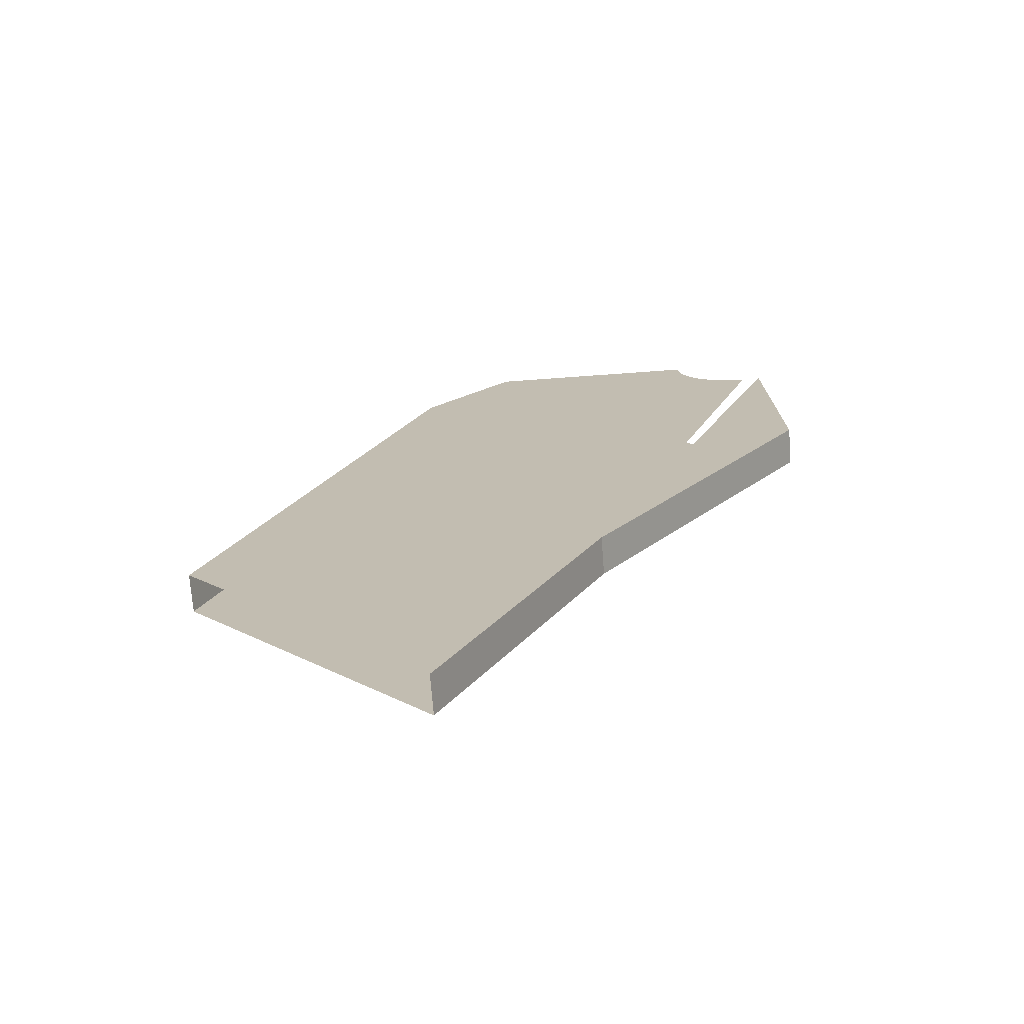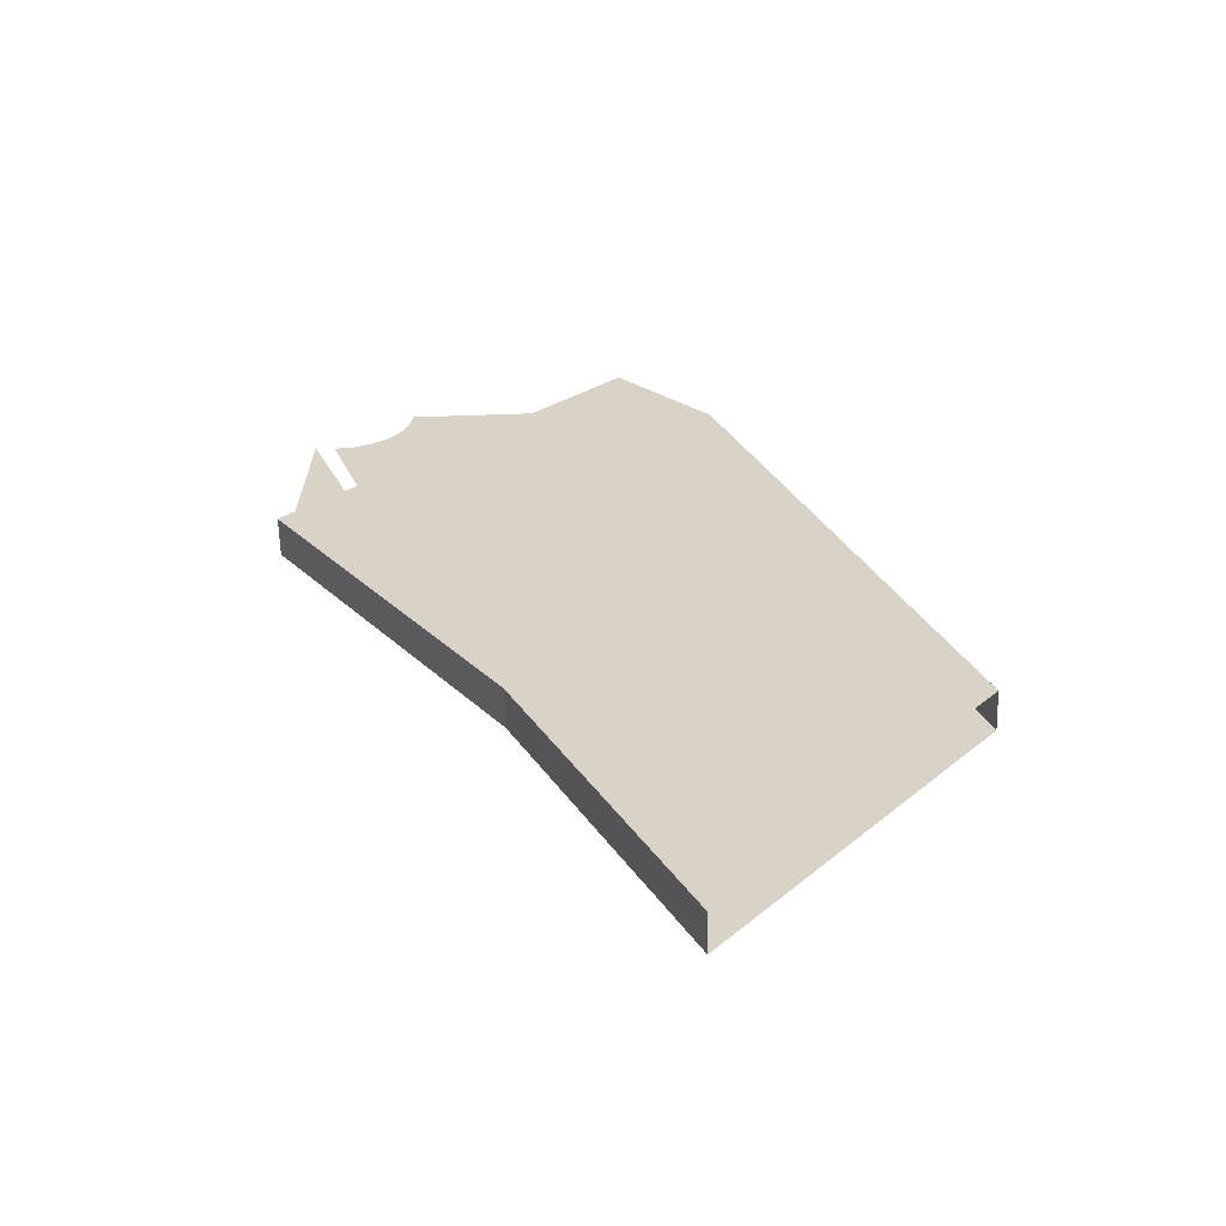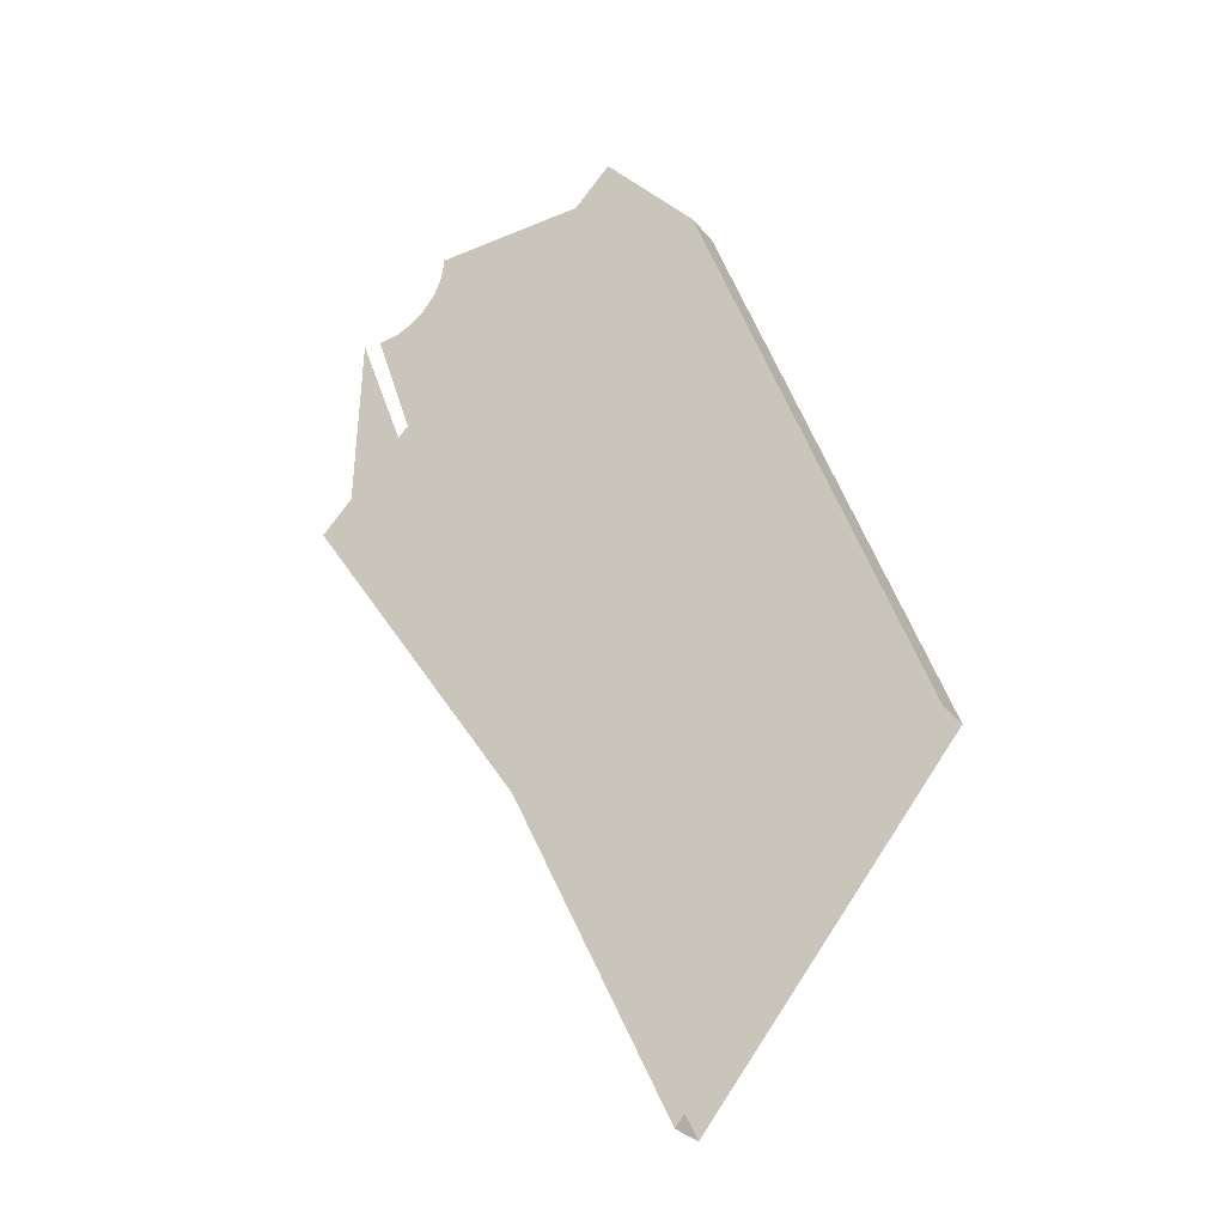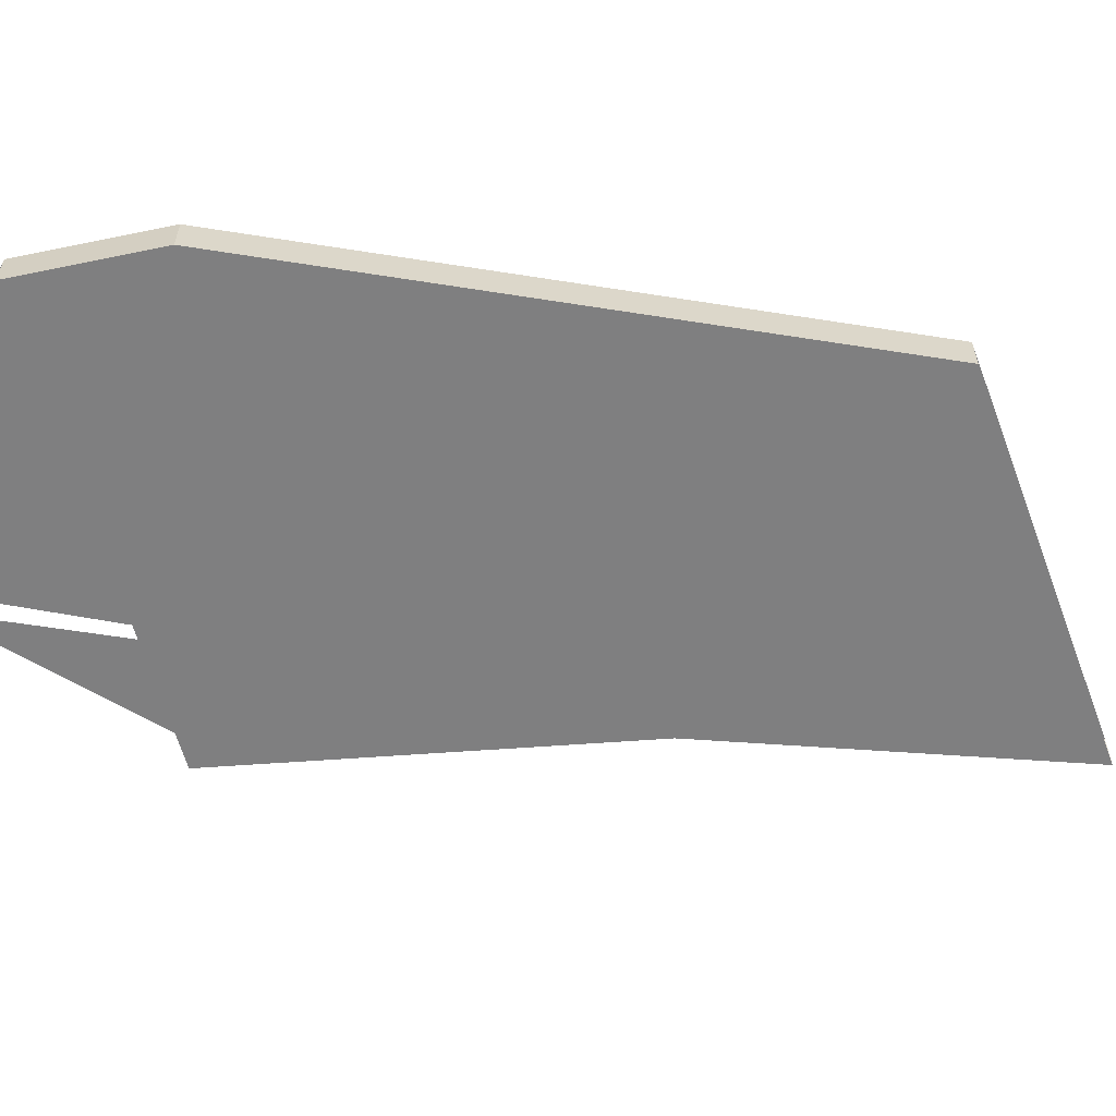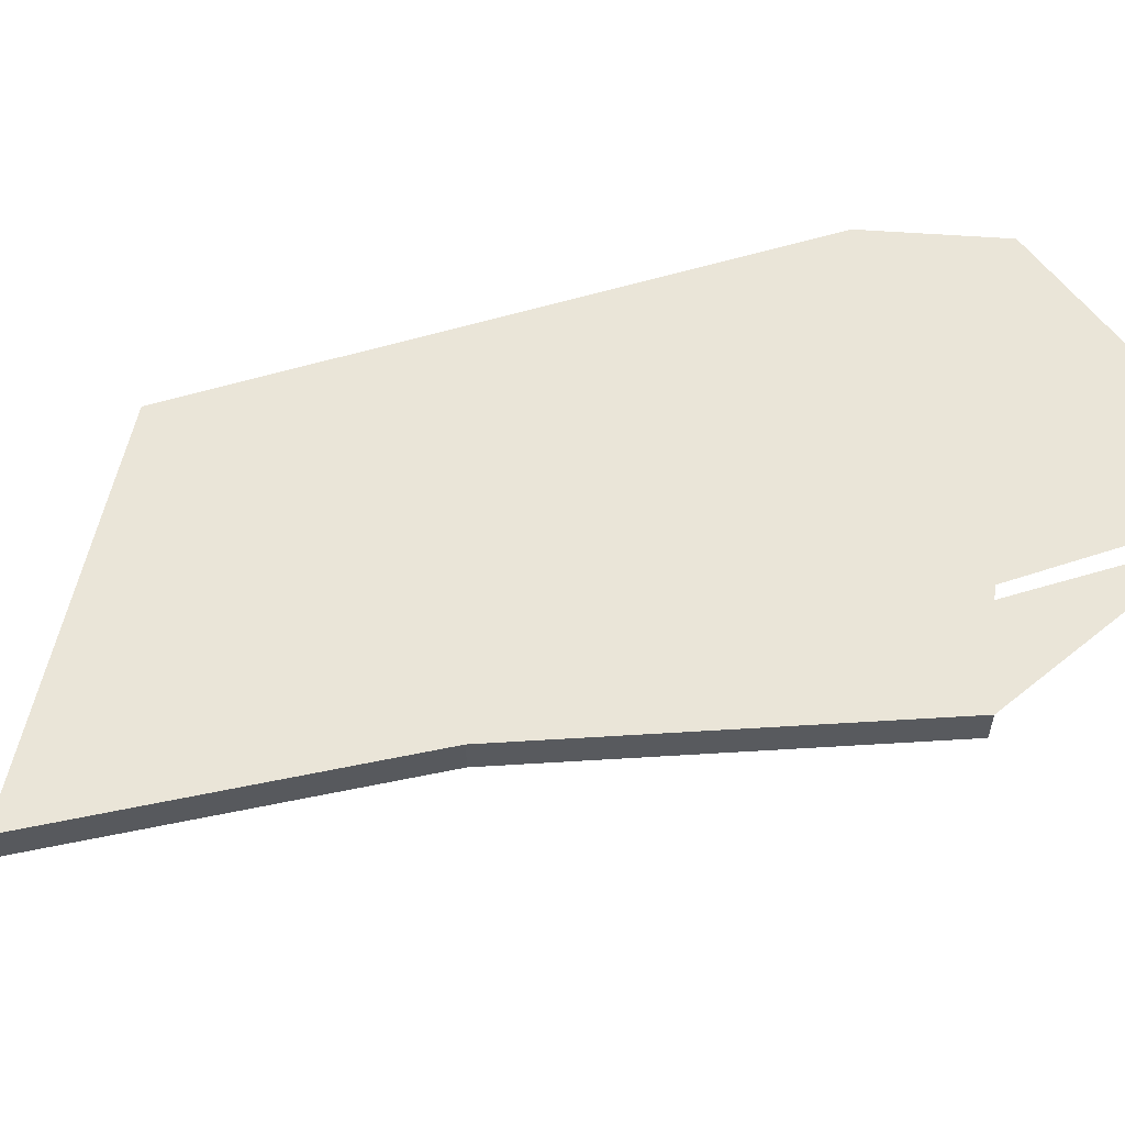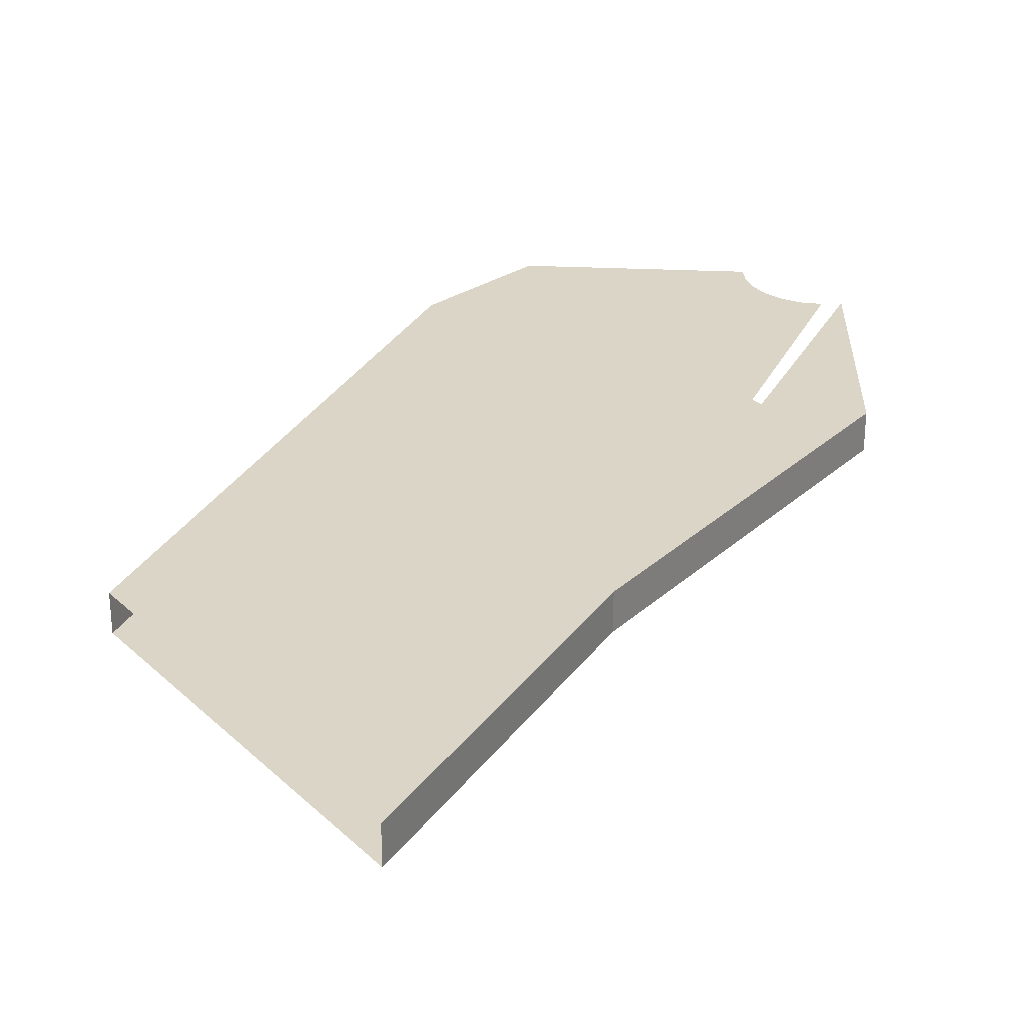
<metadata>
{"format":"obj","ext":"obj","renderer":"f3d","projection":"perspective","resolution":1024,"background":"white","views":[{"elev":-72.2,"azim":-175.5,"up":"+Z"},{"elev":-61.7,"azim":1.5,"up":"+Z"},{"elev":-29.2,"azim":31.0,"up":"+Z"},{"elev":-59.8,"azim":59.9,"up":"+Y"},{"elev":58.9,"azim":-128.0,"up":"+Y"},{"elev":29.0,"azim":-177.2,"up":"+Y"}]}
</metadata>
<code>
v -0.1821 -0.00032 -0.1184
v -0.07122 -0.00032 -0.008351
v -0.1821 0.01271 -0.1184
v -0.1793 0.01271 -0.03504
v -0.07122 0.01271 -0.008351
v -0.03939 -0.00032 -0.04354
v -0.1726 0.01271 -0.03595
v -0.1044 0.01271 -0.2319
v -0.03939 0.01271 -0.04354
v -0.05014 -0.00032 -0.3436
v -0.1658 0.01271 -0.03508
v -0.1044 -0.00032 -0.2319
v 0.03519 -0.00032 -0.2394
v -0.05014 0.01271 -0.3436
v -0.1595 0.01271 -0.0325
v 0.03519 0.01271 -0.2394
v -0.1464 0.01271 -0.009939
v -0.1541 0.01271 -0.02837
v -0.1473 0.01271 -0.01669
v -0.1499 0.01271 -0.02298
f 2 5 6
f 8 4 3
f 9 6 5
f 6 10 2
f 3 1 8
f 1 2 12
f 6 9 13
f 9 5 14
f 10 12 2
f 13 10 6
f 12 8 1
f 11 7 8
f 16 13 9
f 14 5 8
f 16 9 14
f 10 14 12
f 8 12 14
f 15 11 8
f 8 5 17
f 18 15 8
f 17 19 8
f 20 18 8
f 19 20 8
f 6 5 2
f 3 4 8
f 5 6 9
f 2 10 6
f 8 1 3
f 12 2 1
f 13 9 6
f 14 5 9
f 2 12 10
f 6 10 13
f 1 8 12
f 8 7 11
f 9 13 16
f 8 5 14
f 14 9 16
f 12 14 10
f 14 12 8
f 8 11 15
f 17 5 8
f 8 15 18
f 8 19 17
f 8 18 20
f 8 20 19

</code>
